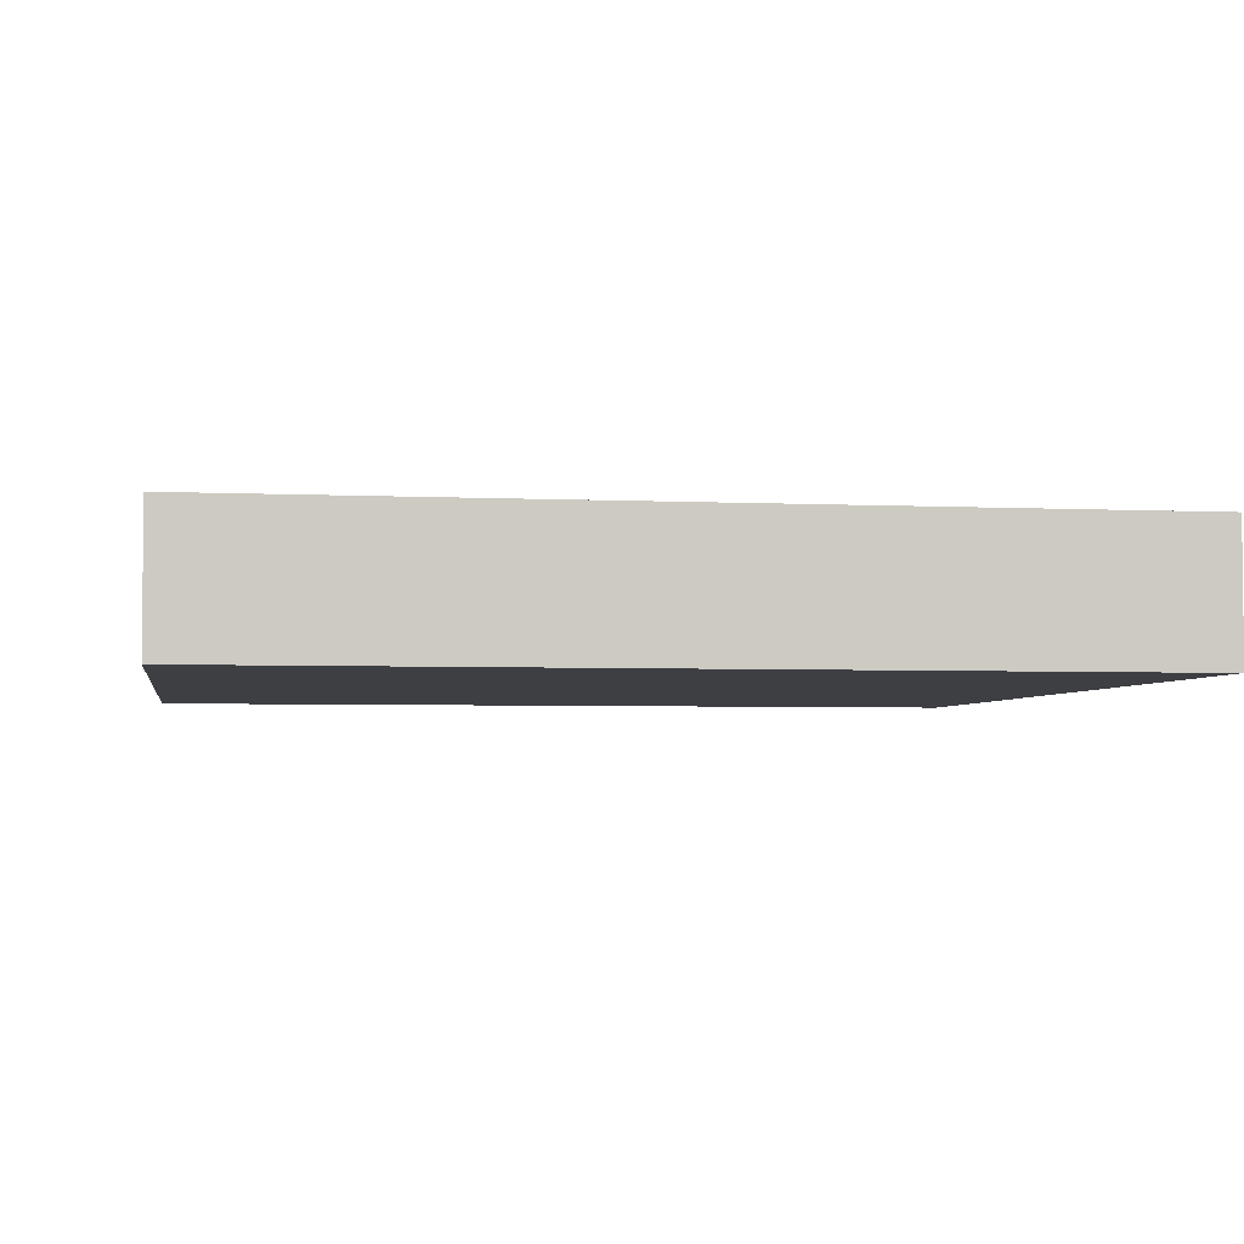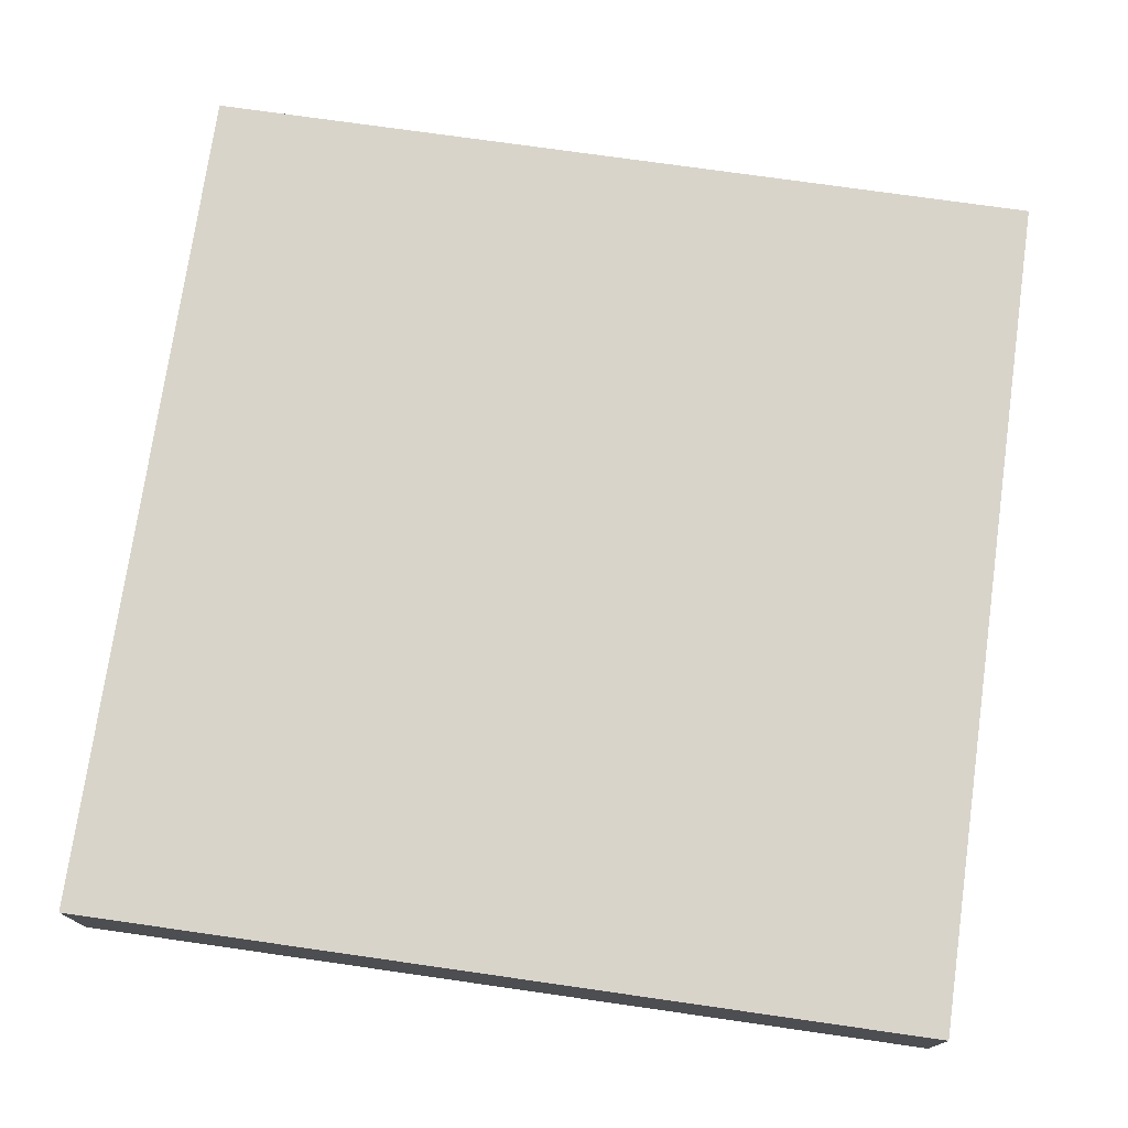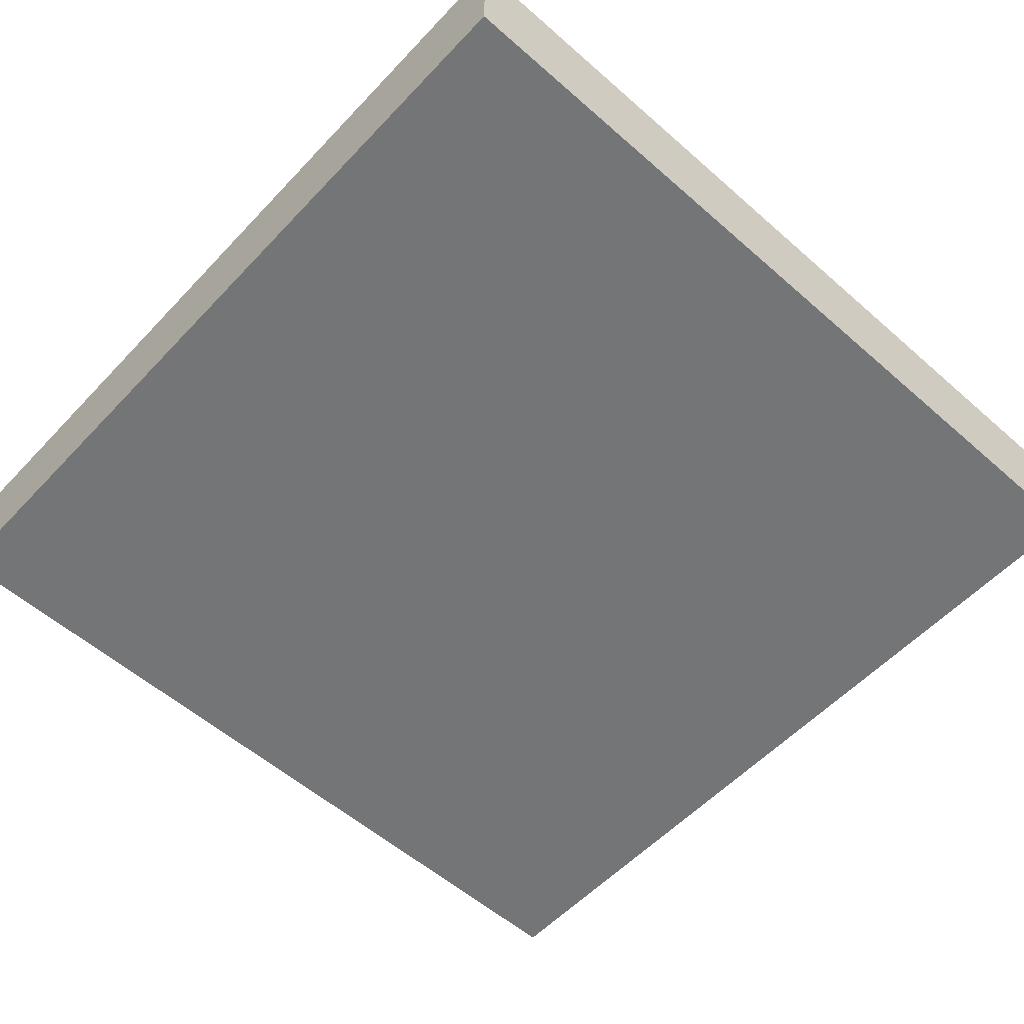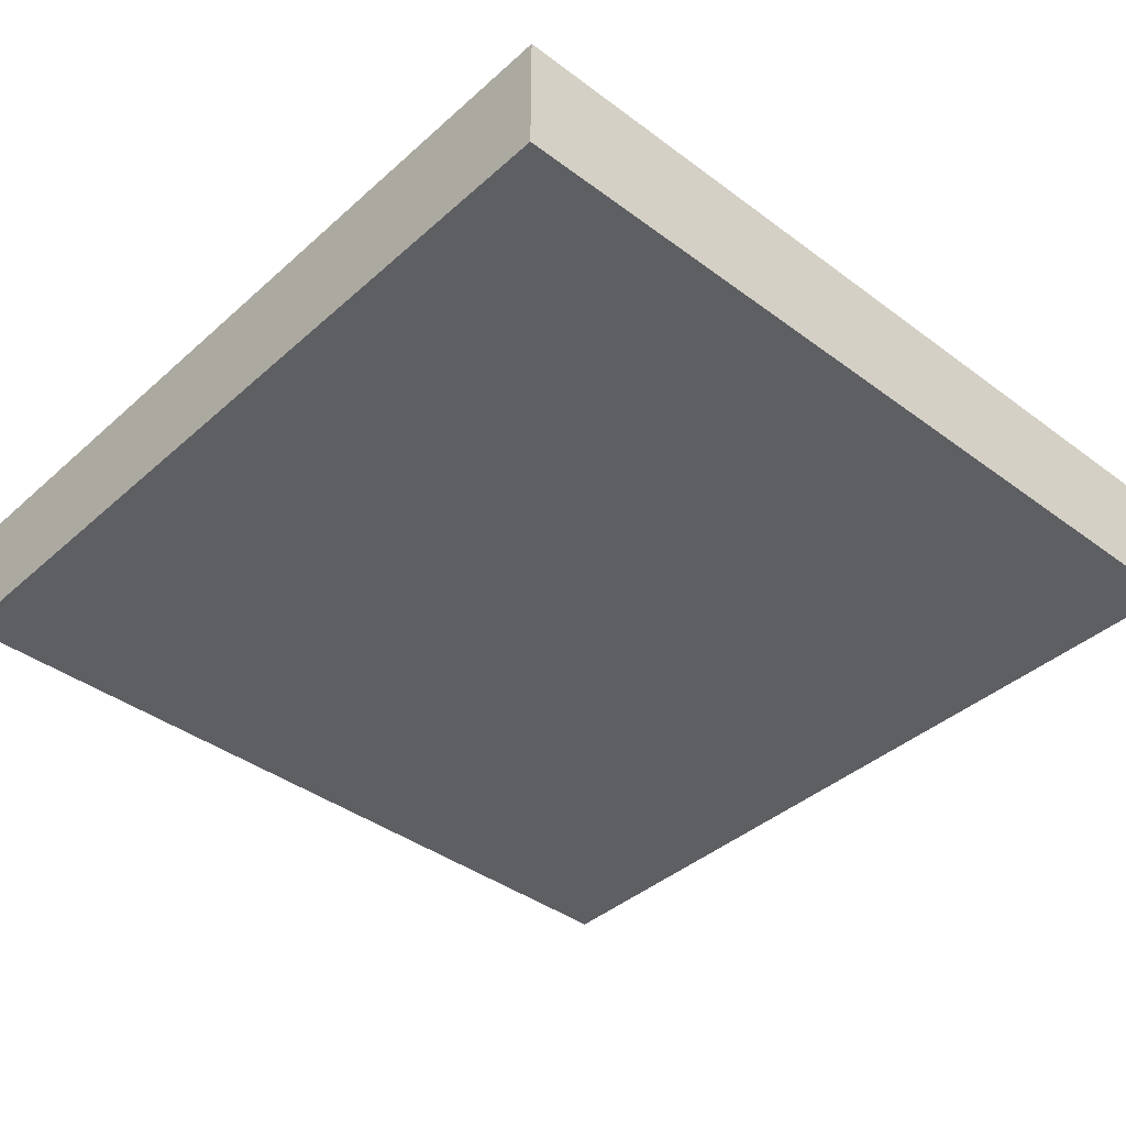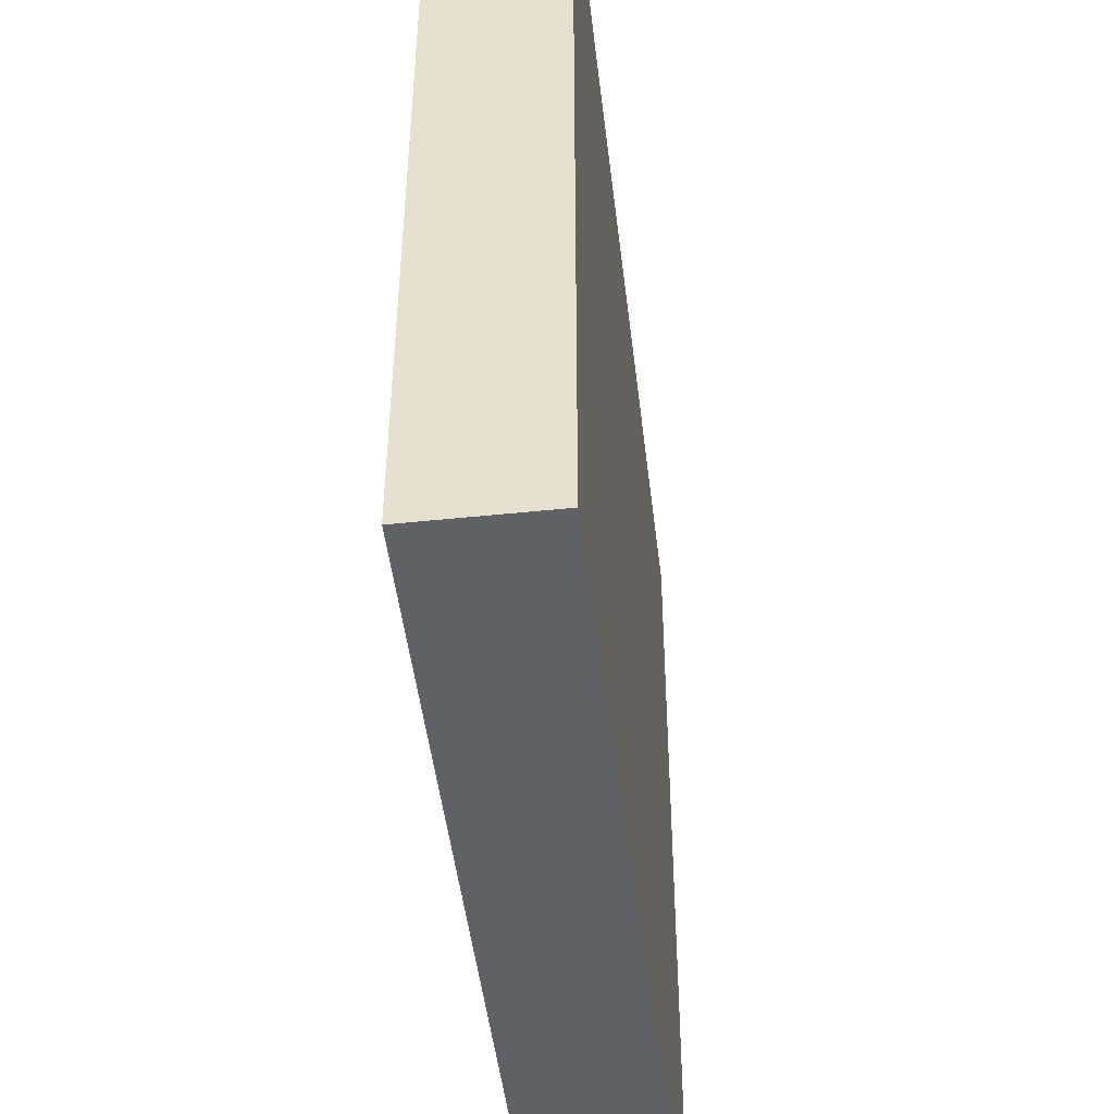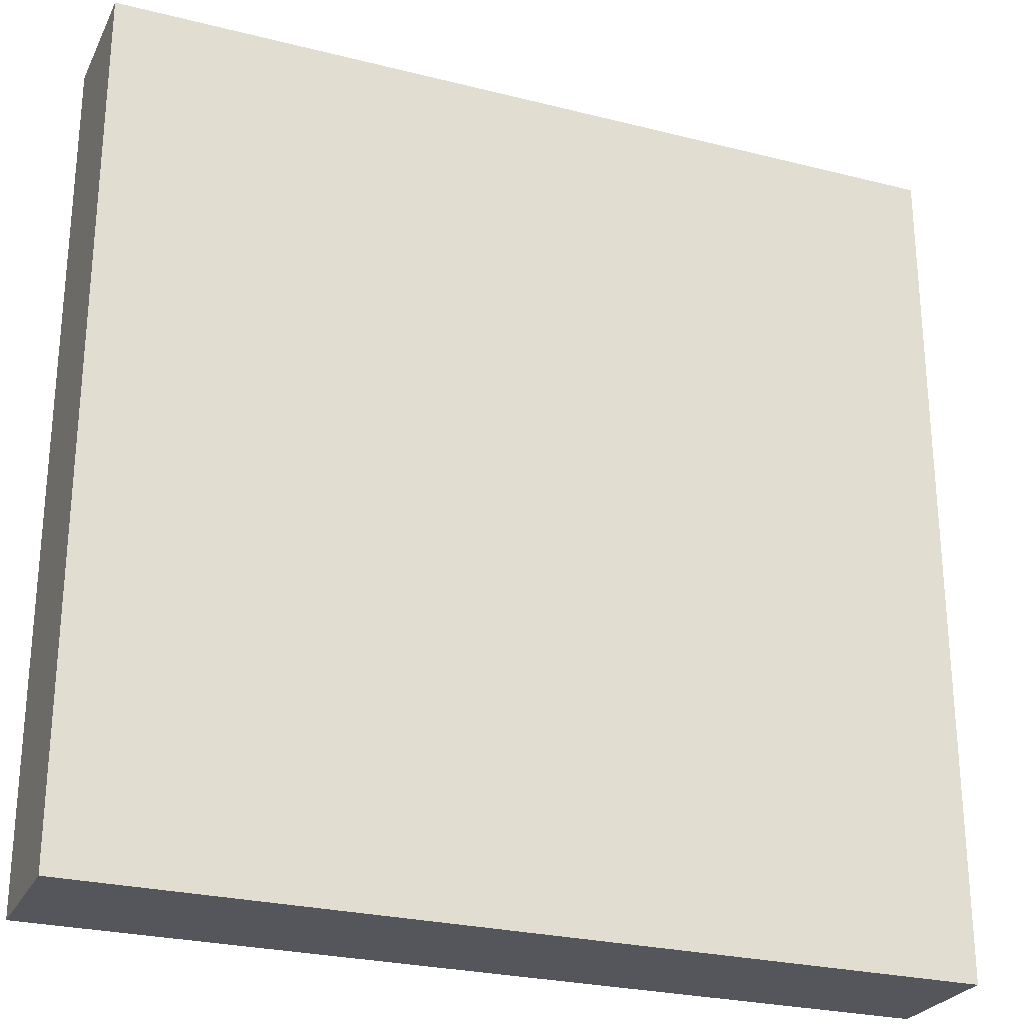
<metadata>
{"format":"obj","ext":"obj","renderer":"f3d","projection":"perspective","resolution":1024,"background":"white","views":[{"elev":-3.8,"azim":80.7,"up":"+Z"},{"elev":74.8,"azim":98.1,"up":"+Z"},{"elev":-56.4,"azim":-132.5,"up":"+Z"},{"elev":-40.1,"azim":-42.5,"up":"+Z"},{"elev":-47.7,"azim":96.7,"up":"+Y"},{"elev":-26.3,"azim":158.3,"up":"+Y"}]}
</metadata>
<code>
v -0.5 0 0.07463
v 0.5 0 0.07463
v -0.5 1 0.07463
v 0.5 1 0.07463
v -0.5 1 -0.07463
v 0.5 1 -0.07463
v -0.5 0 -0.07463
v 0.5 0 -0.07463
f 1 2 4 3
f 3 4 6 5
f 5 6 8 7
f 7 8 2 1
f 2 8 6 4
f 7 1 3 5

</code>
